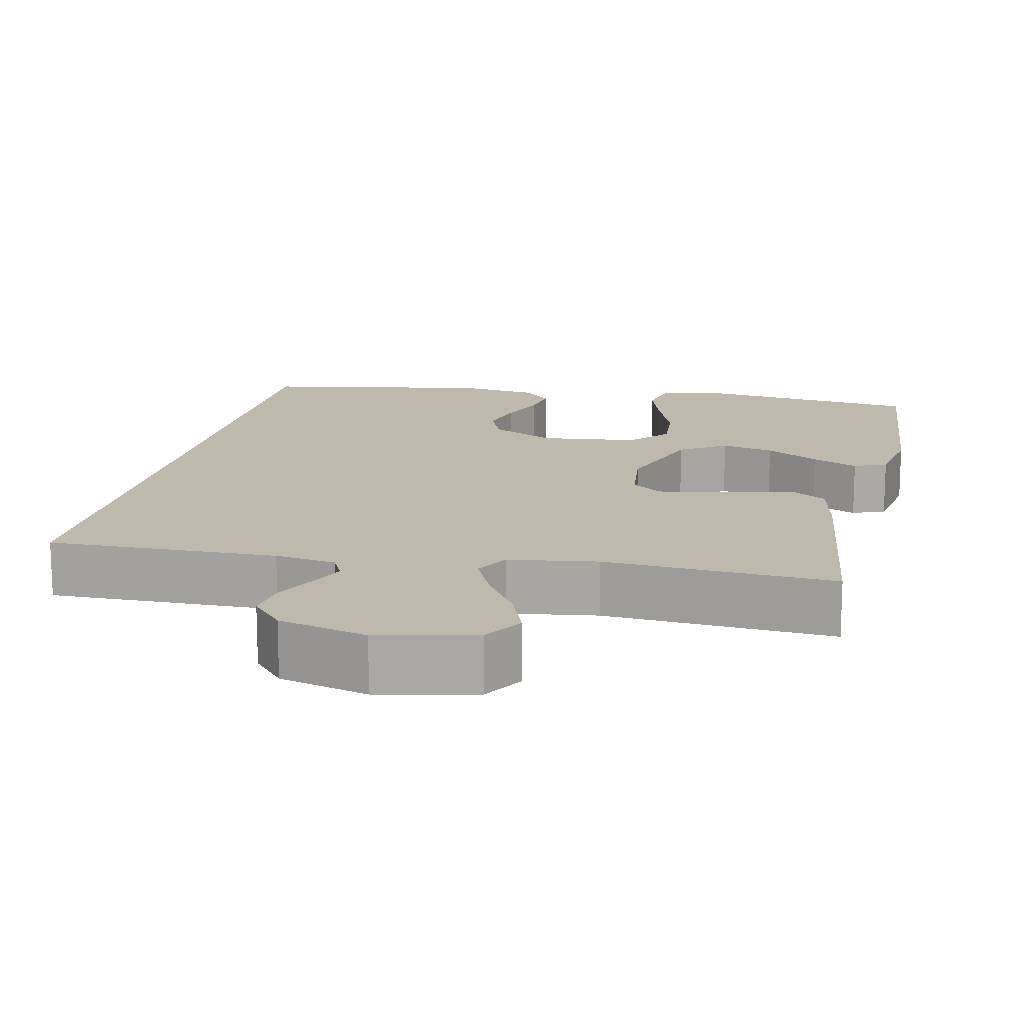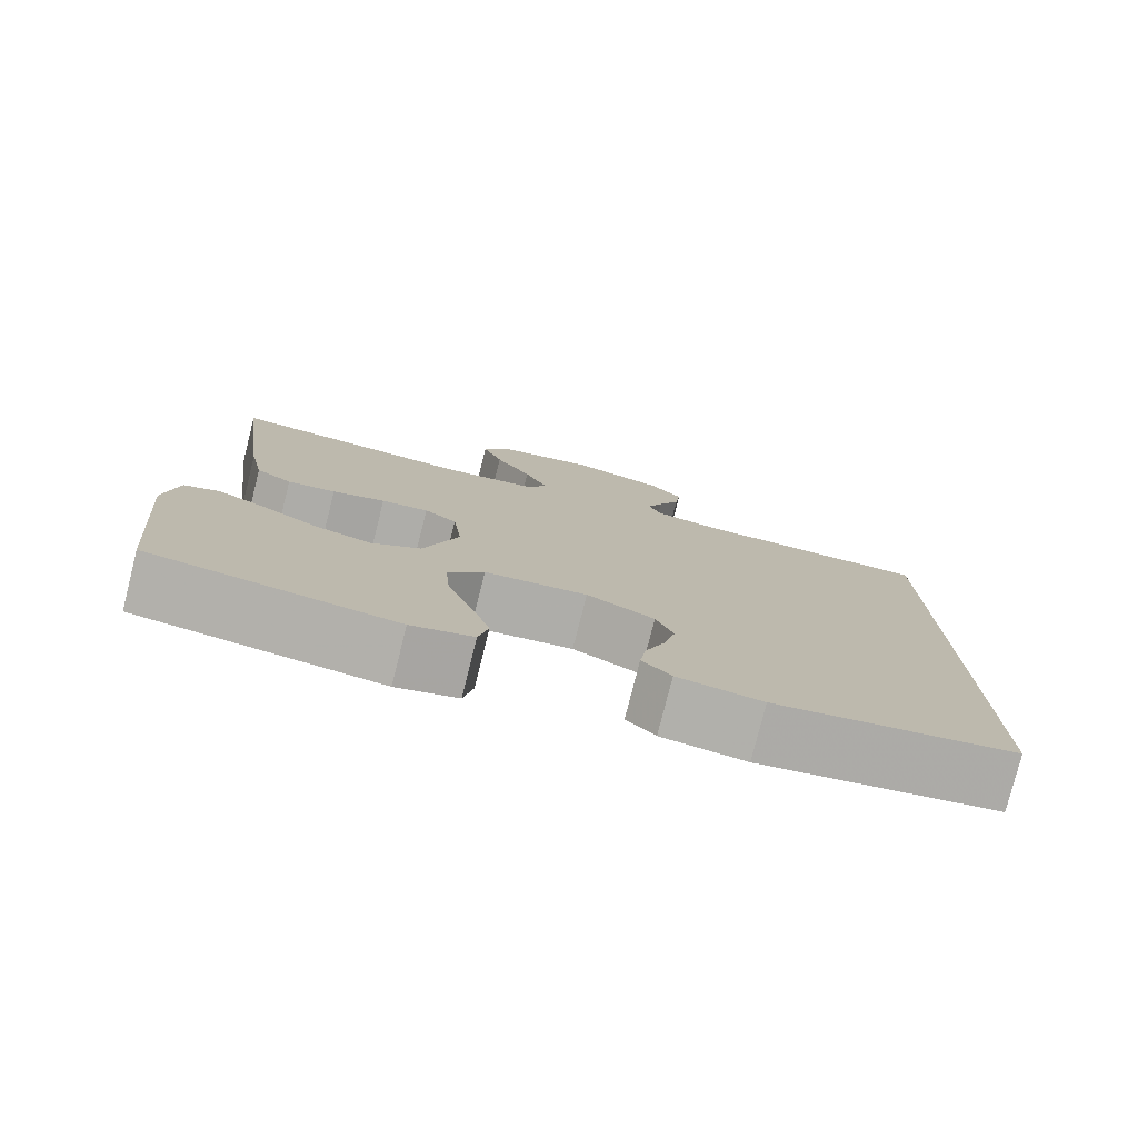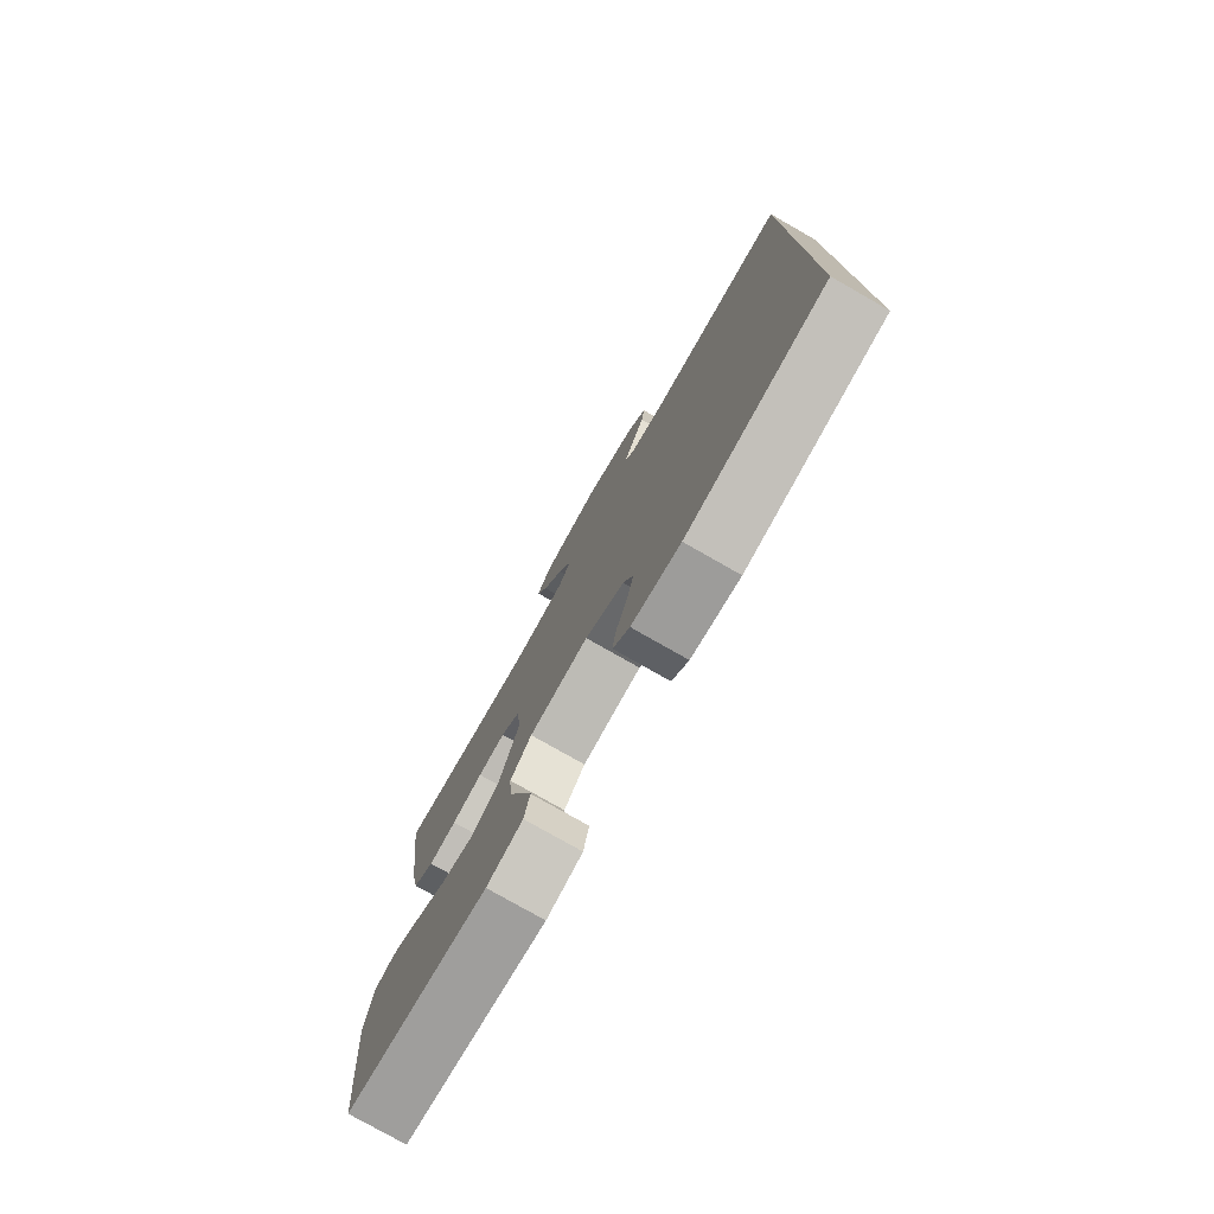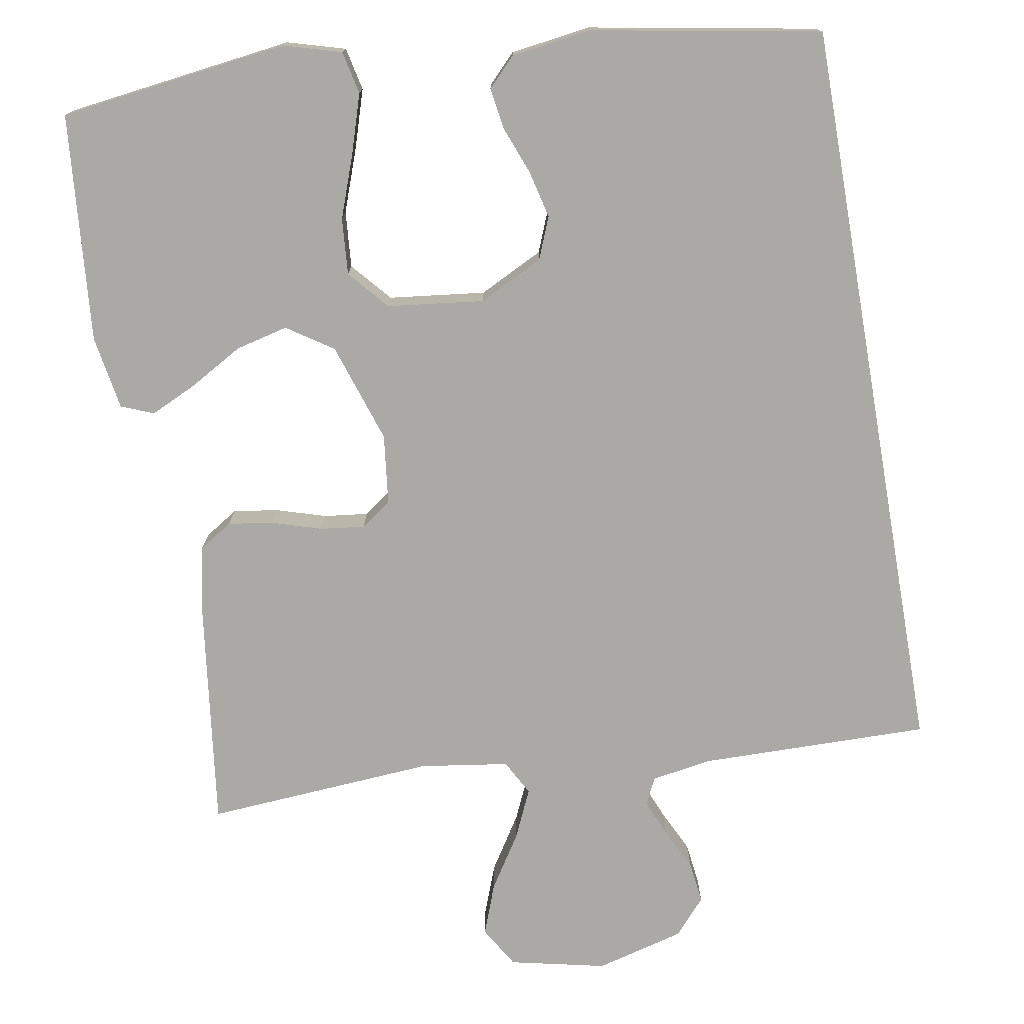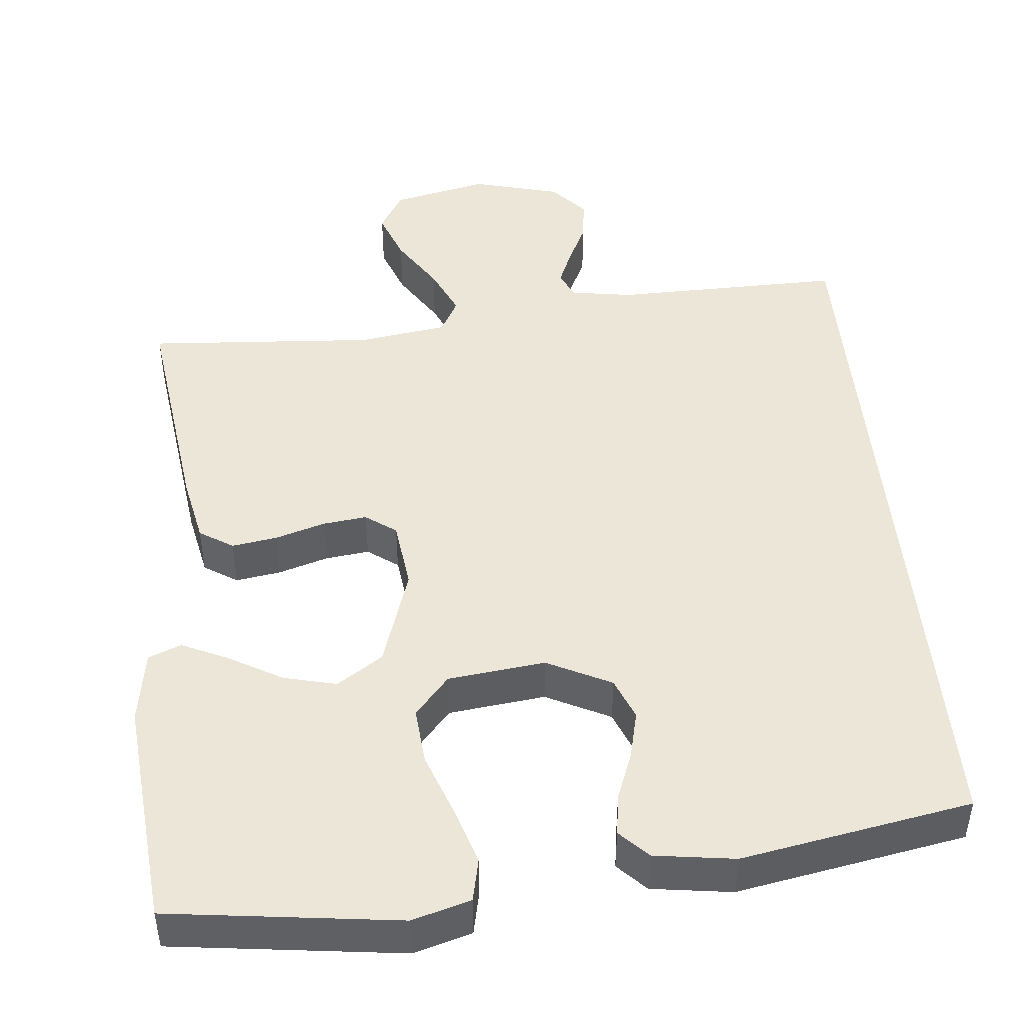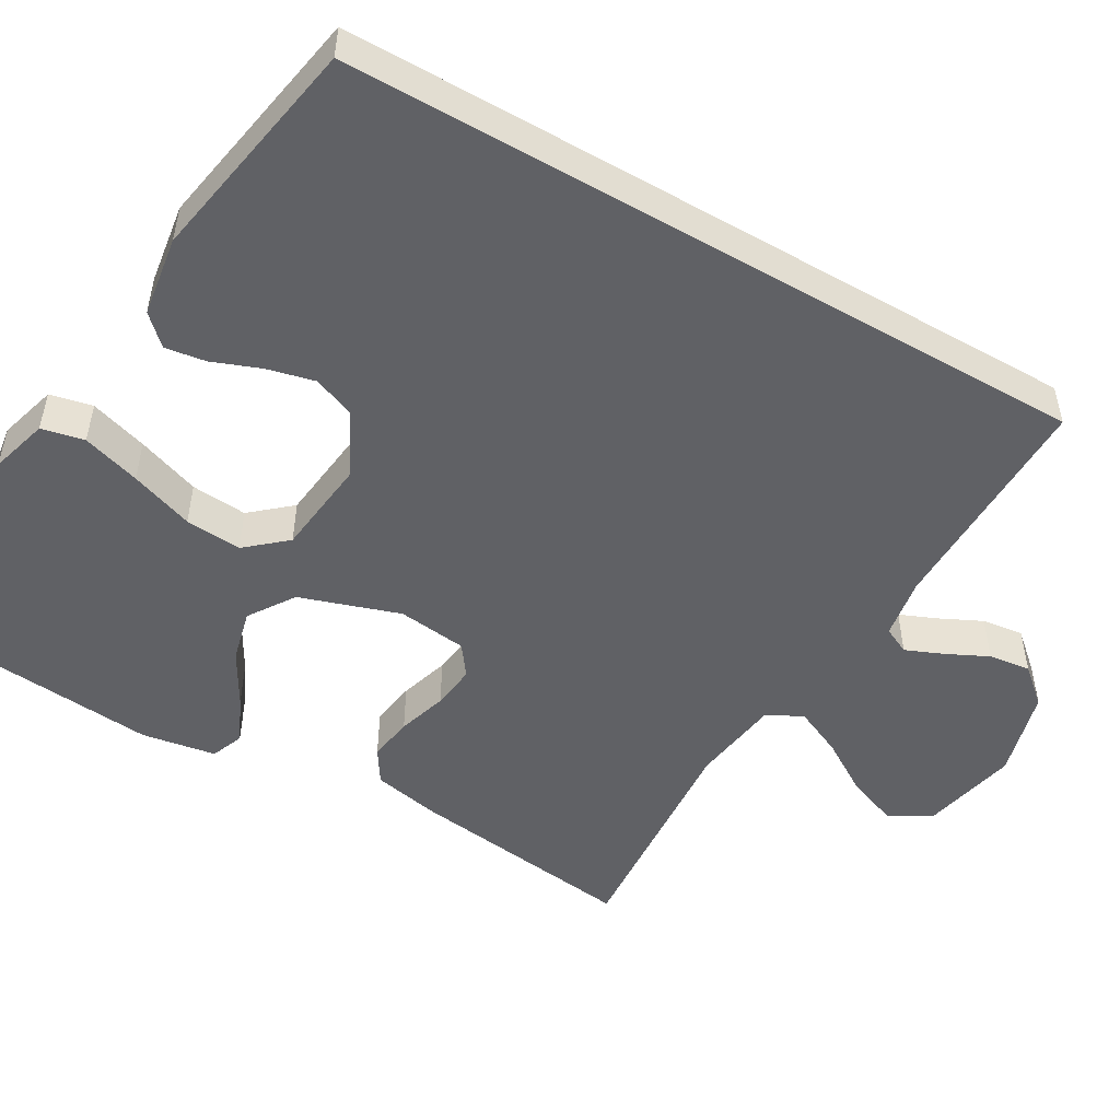
<metadata>
{"format":"obj","ext":"obj","renderer":"f3d","projection":"perspective","resolution":1024,"background":"white","views":[{"elev":15.0,"azim":12.5,"up":"+Y"},{"elev":-78.4,"azim":165.8,"up":"+Z"},{"elev":-77.9,"azim":-119.7,"up":"+Z"},{"elev":-75.5,"azim":-170.1,"up":"+Y"},{"elev":46.5,"azim":174.5,"up":"+Y"},{"elev":-50.4,"azim":-120.0,"up":"+Y"}]}
</metadata>
<code>
v -0.5 0.07 0.545
v -0.2 0.07 0.541
v -0.12 0.07 0.554
v -0.103 0.07 0.589
v -0.123 0.07 0.637
v -0.15 0.07 0.693
v -0.157 0.07 0.748
v -0.116 0.07 0.795
v 0 0.07 0.826
v 0.126 0.07 0.798
v 0.158 0.07 0.744
v 0.133 0.07 0.677
v 0.088 0.07 0.606
v 0.059 0.07 0.542
v 0.084 0.07 0.496
v 0.2 0.07 0.479
v 0.5 0.07 0.5
v 0.461 0.07 0.2
v 0.443 0.07 0.112
v 0.399 0.07 0.084
v 0.34 0.07 0.093
v 0.275 0.07 0.113
v 0.217 0.07 0.12
v 0.177 0.07 0.091
v 0.166 0.07 0
v 0.209 0.07 -0.131
v 0.269 0.07 -0.171
v 0.338 0.07 -0.154
v 0.408 0.07 -0.114
v 0.468 0.07 -0.086
v 0.511 0.07 -0.103
v 0.527 0.07 -0.2
v 0.5 0.07 -0.5
v 0.2 0.07 -0.539
v 0.124 0.07 -0.517
v 0.112 0.07 -0.461
v 0.136 0.07 -0.385
v 0.166 0.07 -0.302
v 0.172 0.07 -0.228
v 0.127 0.07 -0.176
v 0 0.07 -0.161
v -0.084 0.07 -0.203
v -0.106 0.07 -0.258
v -0.091 0.07 -0.321
v -0.067 0.07 -0.383
v -0.059 0.07 -0.437
v -0.095 0.07 -0.474
v -0.2 0.07 -0.489
v -0.5 0.07 -0.435
v -0.5 0 0.545
v -0.2 0 0.541
v -0.12 0 0.554
v -0.103 0 0.589
v -0.123 0 0.637
v -0.15 0 0.693
v -0.157 0 0.748
v -0.116 0 0.795
v 0 0 0.826
v 0.126 0 0.798
v 0.158 0 0.744
v 0.133 0 0.677
v 0.088 0 0.606
v 0.059 0 0.542
v 0.084 0 0.496
v 0.2 0 0.479
v 0.5 0 0.5
v 0.461 0 0.2
v 0.443 0 0.112
v 0.399 0 0.084
v 0.34 0 0.093
v 0.275 0 0.113
v 0.217 0 0.12
v 0.177 0 0.091
v 0.166 0 0
v 0.209 0 -0.131
v 0.269 0 -0.171
v 0.338 0 -0.154
v 0.408 0 -0.114
v 0.468 0 -0.086
v 0.511 0 -0.103
v 0.527 0 -0.2
v 0.5 0 -0.5
v 0.2 0 -0.539
v 0.124 0 -0.517
v 0.112 0 -0.461
v 0.136 0 -0.385
v 0.166 0 -0.302
v 0.172 0 -0.228
v 0.127 0 -0.176
v 0 0 -0.161
v -0.084 0 -0.203
v -0.106 0 -0.258
v -0.091 0 -0.321
v -0.067 0 -0.383
v -0.059 0 -0.437
v -0.095 0 -0.474
v -0.2 0 -0.489
v -0.5 0 -0.435
f 48 49 1 2
f 44 45 46 47
f 43 44 47 48
f 42 43 48 2
f 35 36 37 38
f 33 34 35 38
f 33 38 39
f 32 33 39 40
f 28 29 30 31
f 28 31 32
f 27 28 32
f 19 20 21 22
f 19 22 23
f 16 17 18 19
f 15 16 19 23
f 14 15 23 24
f 10 11 12 13
f 10 13 14
f 9 10 14
f 8 9 14
f 5 6 7 8
f 4 5 8 14
f 3 4 14 24
f 41 42 2 3
f 27 32 40 41
f 26 27 41
f 25 26 41 3
f 3 24 25
f 51 50 98 97
f 96 95 94 93
f 97 96 93 92
f 51 97 92 91
f 87 86 85 84
f 87 84 83 82
f 88 87 82
f 89 88 82 81
f 80 79 78 77
f 81 80 77
f 81 77 76
f 71 70 69 68
f 72 71 68
f 68 67 66 65
f 72 68 65 64
f 73 72 64 63
f 62 61 60 59
f 63 62 59
f 63 59 58
f 63 58 57
f 57 56 55 54
f 63 57 54 53
f 73 63 53 52
f 52 51 91 90
f 90 89 81 76
f 90 76 75
f 52 90 75 74
f 74 73 52
f 1 50 51 2
f 2 51 52 3
f 3 52 53 4
f 4 53 54 5
f 5 54 55 6
f 6 55 56 7
f 7 56 57 8
f 8 57 58 9
f 9 58 59 10
f 10 59 60 11
f 11 60 61 12
f 12 61 62 13
f 13 62 63 14
f 14 63 64 15
f 15 64 65 16
f 16 65 66 17
f 17 66 67 18
f 18 67 68 19
f 19 68 69 20
f 20 69 70 21
f 21 70 71 22
f 22 71 72 23
f 23 72 73 24
f 24 73 74 25
f 25 74 75 26
f 26 75 76 27
f 27 76 77 28
f 28 77 78 29
f 29 78 79 30
f 30 79 80 31
f 31 80 81 32
f 32 81 82 33
f 33 82 83 34
f 34 83 84 35
f 35 84 85 36
f 36 85 86 37
f 37 86 87 38
f 38 87 88 39
f 39 88 89 40
f 40 89 90 41
f 41 90 91 42
f 42 91 92 43
f 43 92 93 44
f 44 93 94 45
f 45 94 95 46
f 46 95 96 47
f 47 96 97 48
f 48 97 98 49
f 49 98 50 1

</code>
